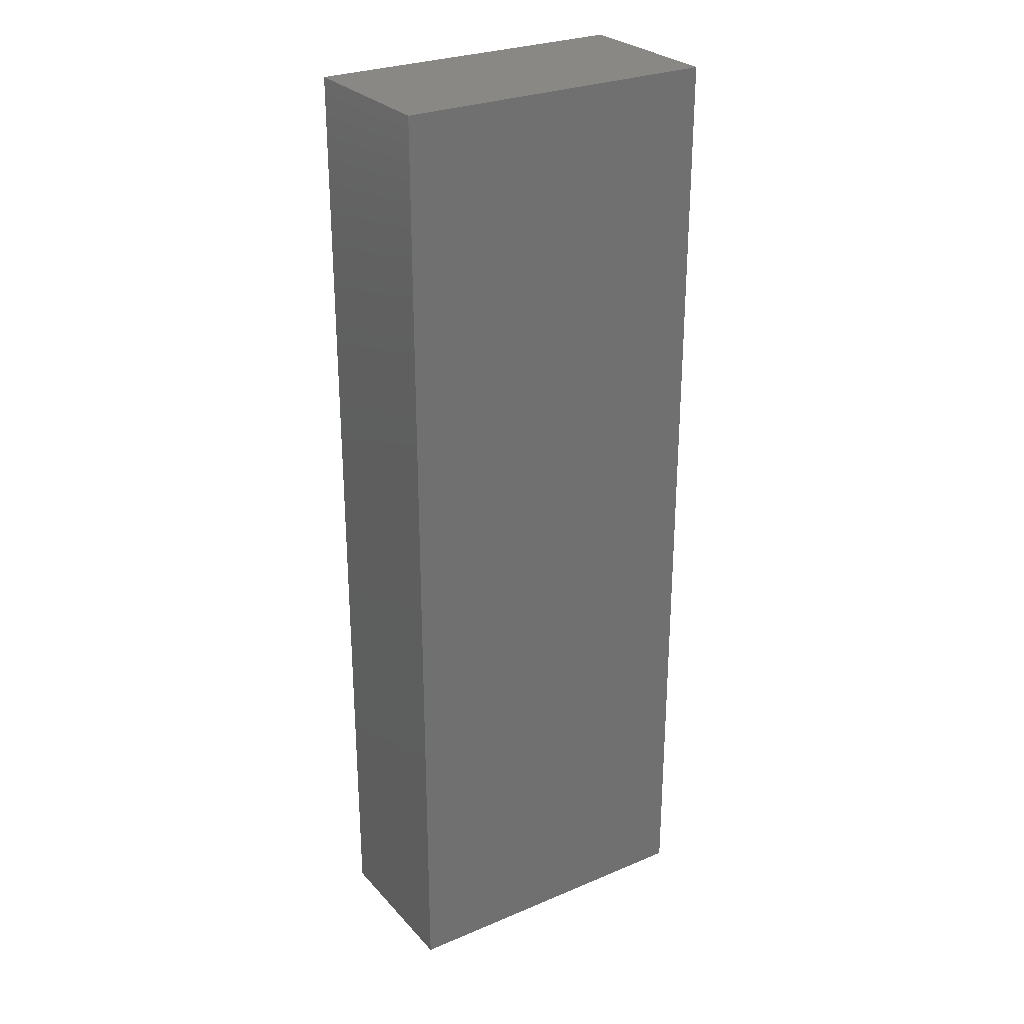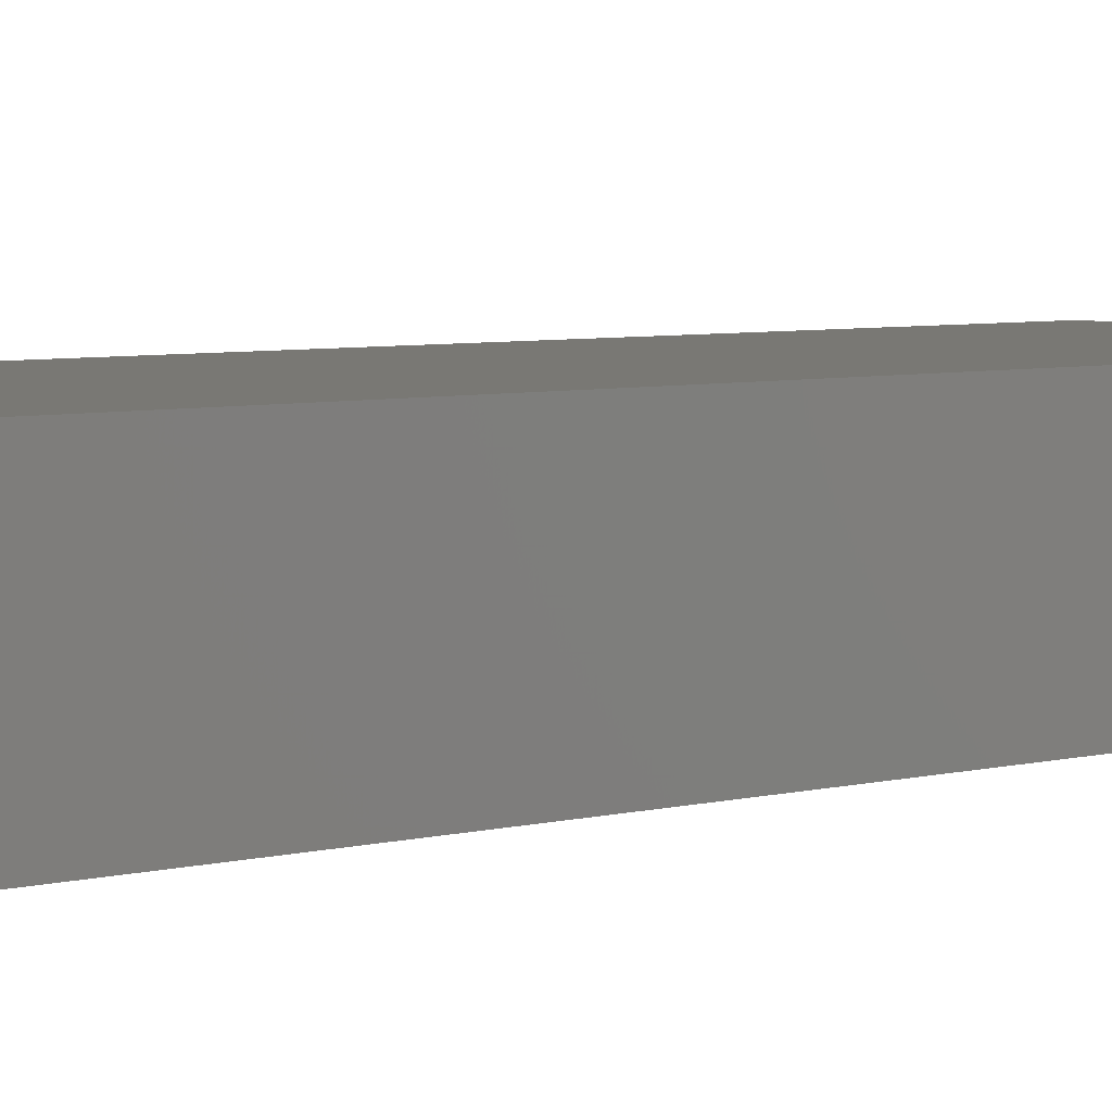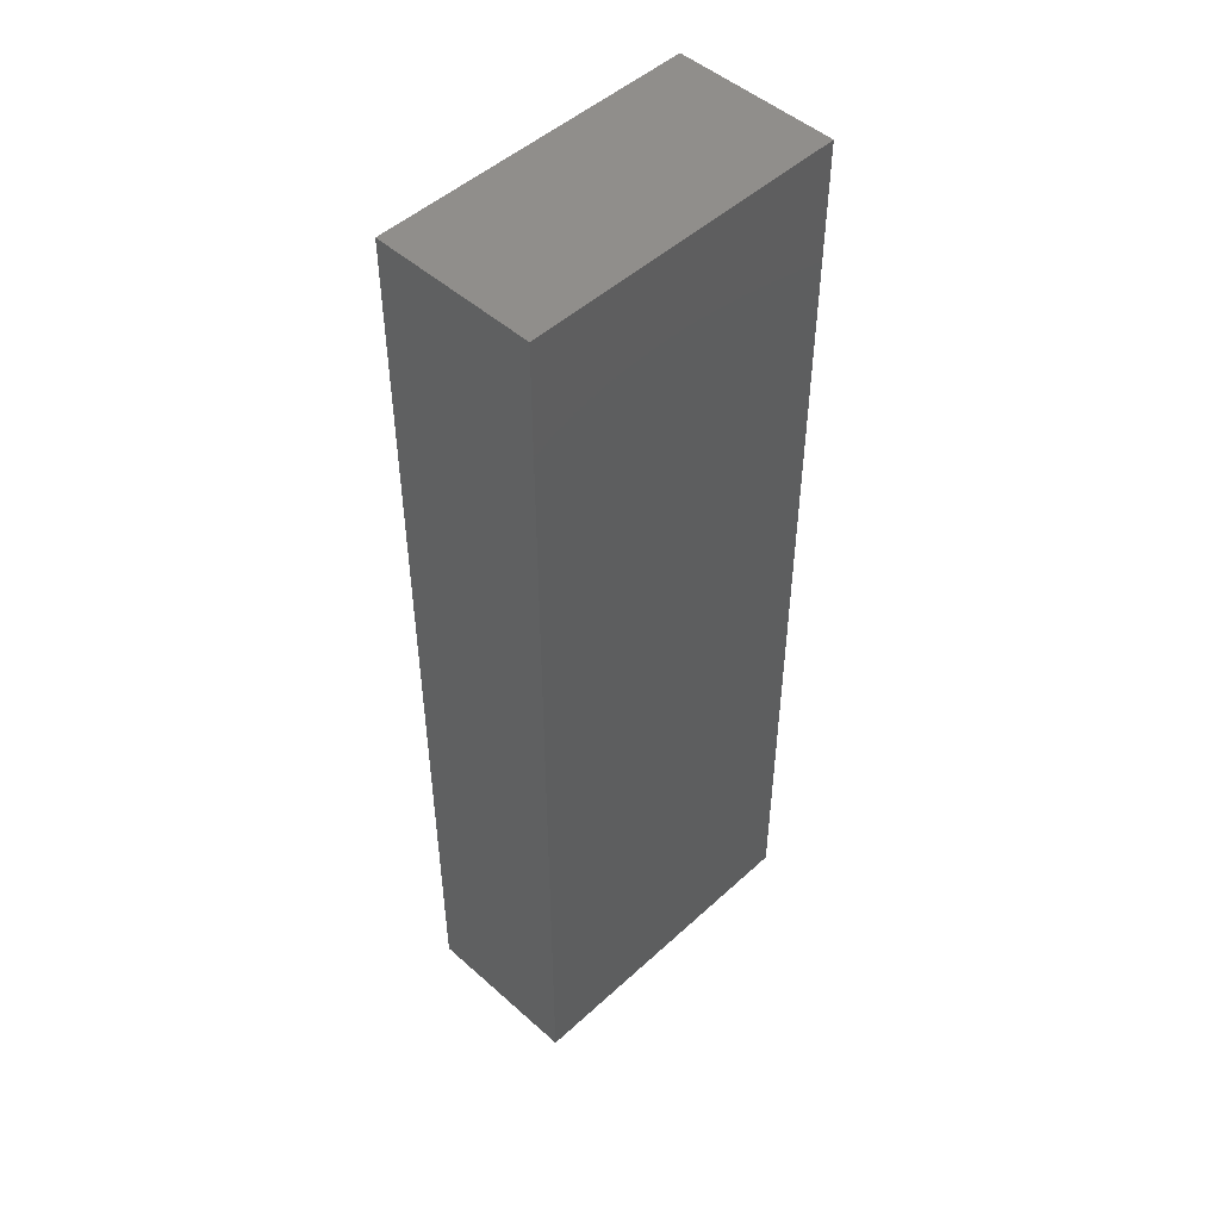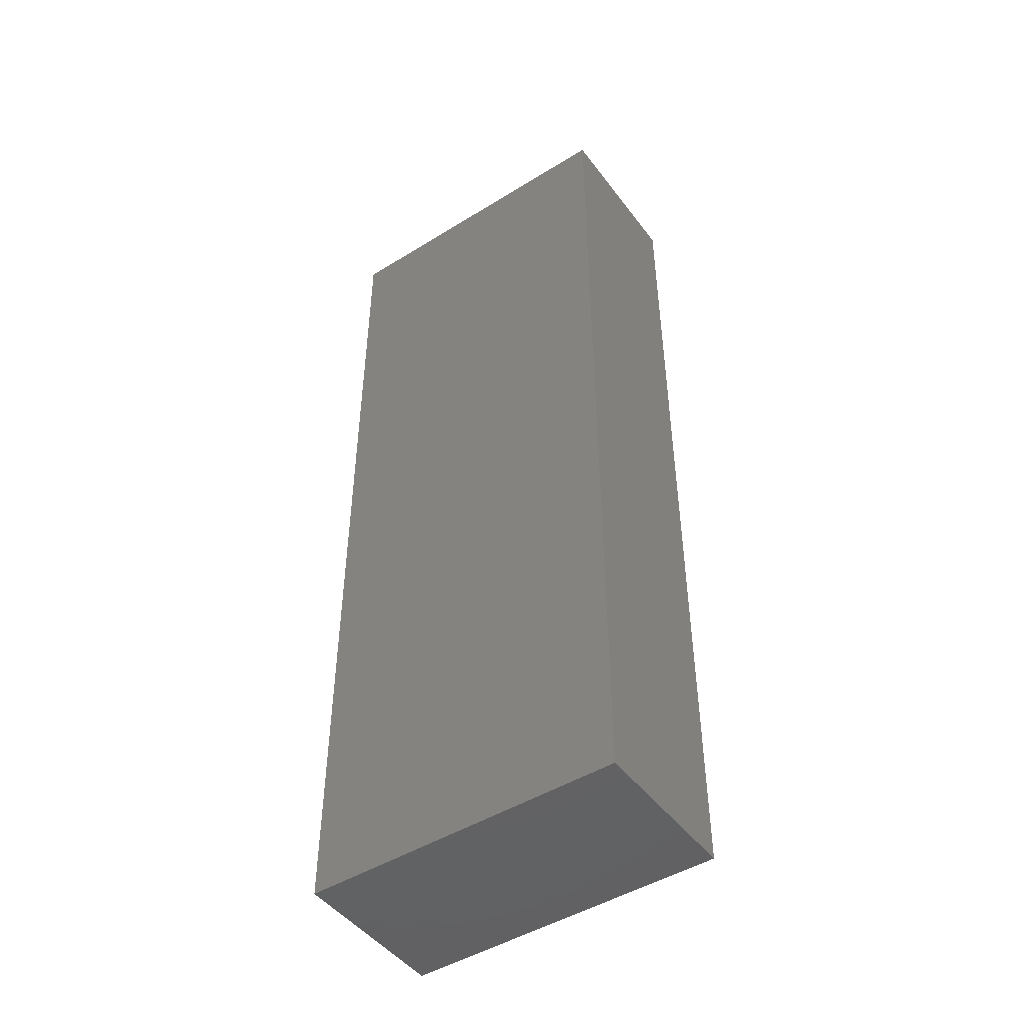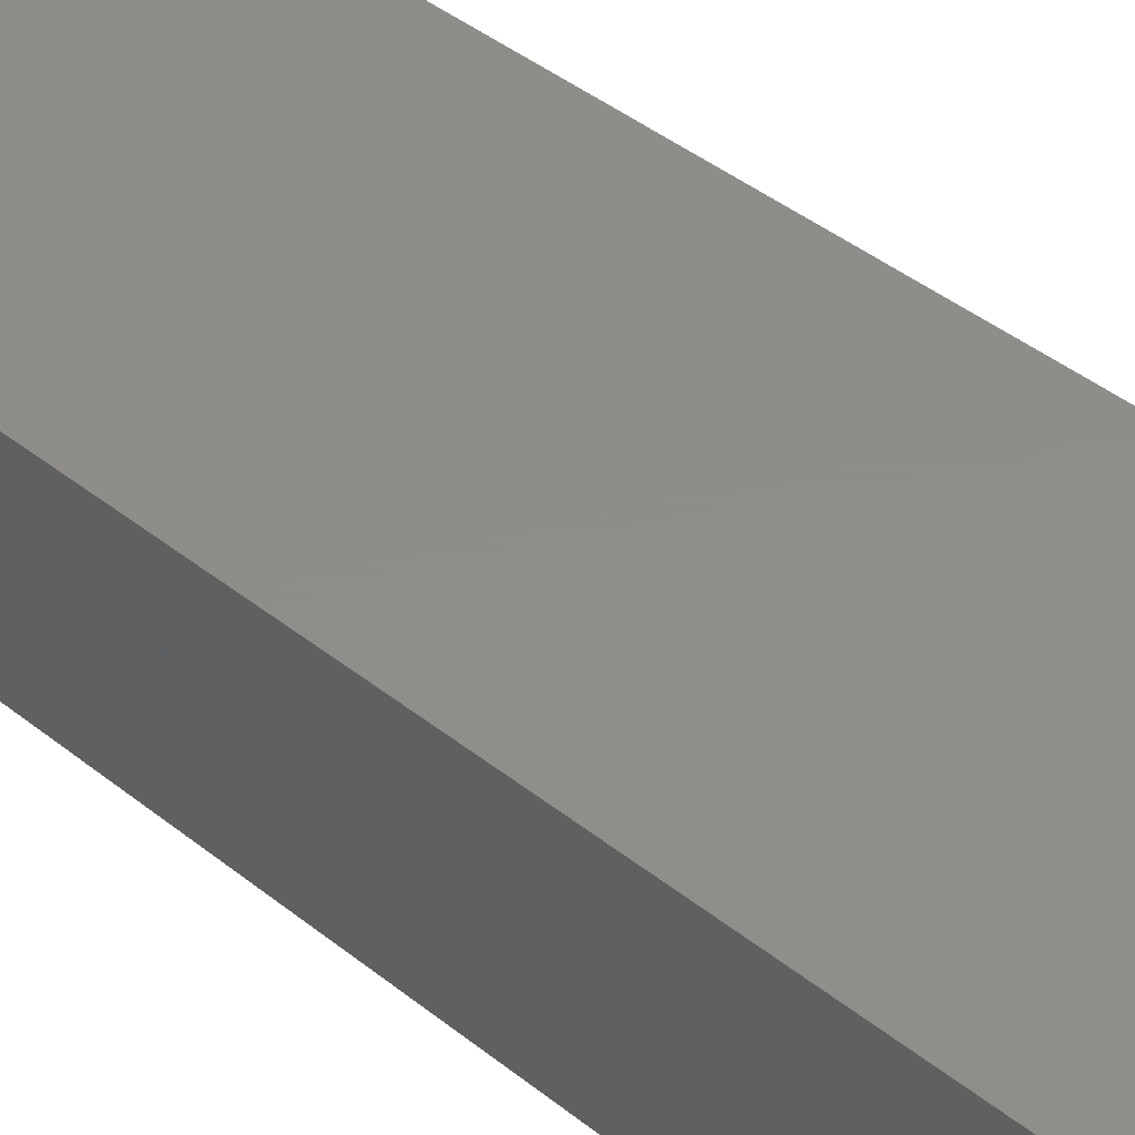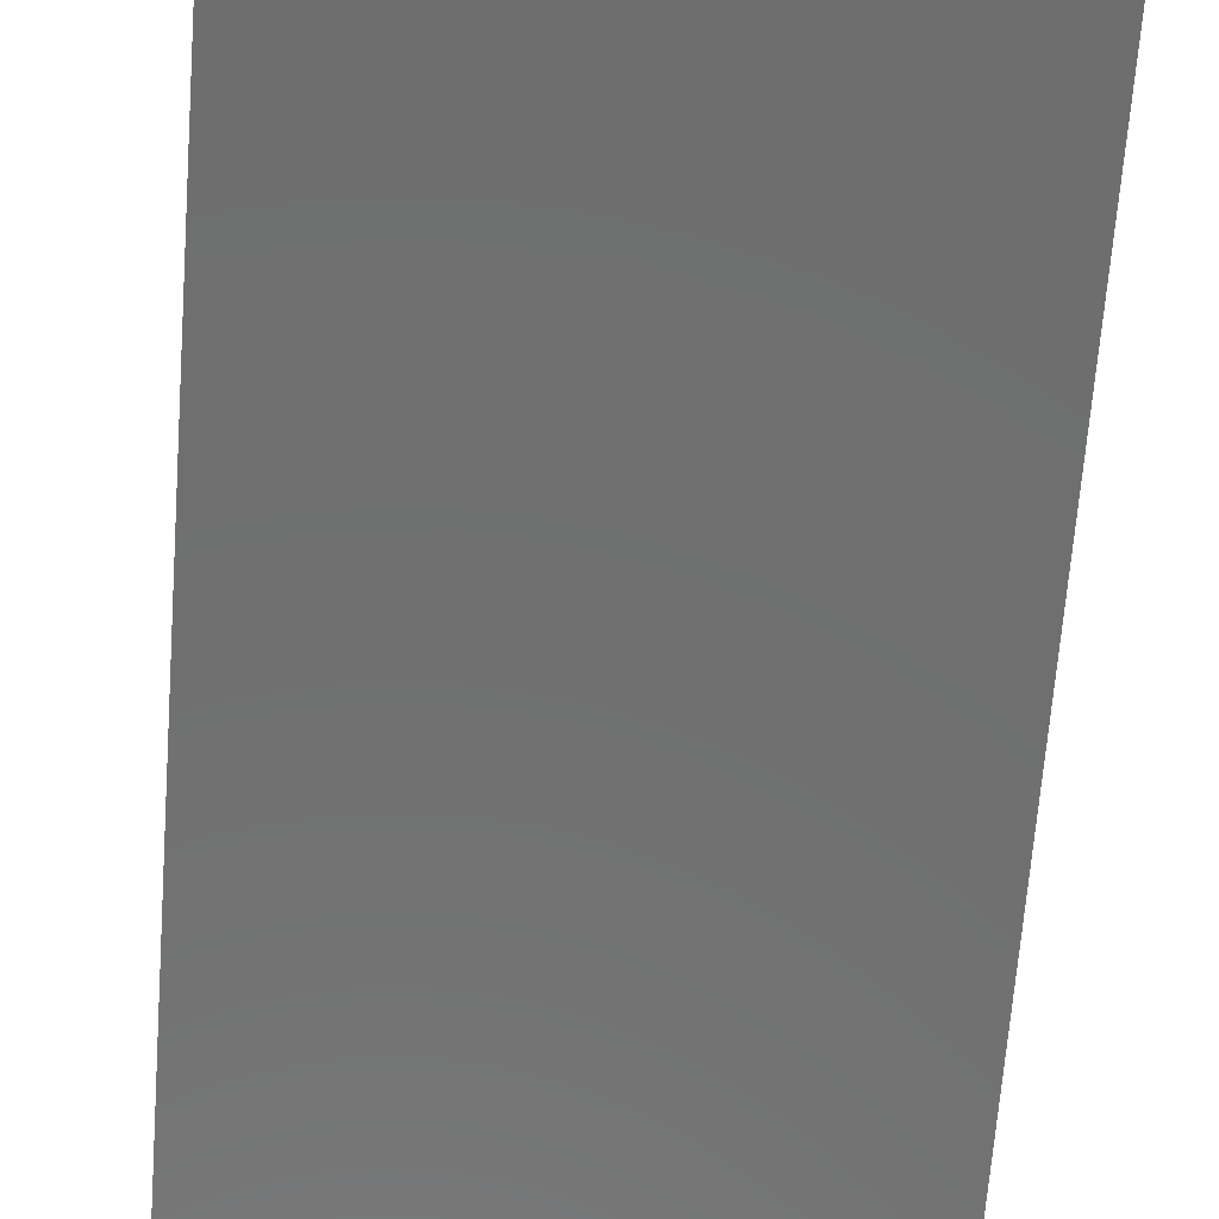
<metadata>
{"format":"stl","ext":"stl","renderer":"f3d","projection":"perspective","resolution":1024,"background":"white","views":[{"elev":27.7,"azim":147.3,"up":"+Y"},{"elev":5.2,"azim":50.0,"up":"+Z"},{"elev":48.9,"azim":-45.4,"up":"+Y"},{"elev":-47.2,"azim":-145.0,"up":"+Y"},{"elev":42.3,"azim":133.7,"up":"+Z"},{"elev":-60.4,"azim":-4.1,"up":"+Z"}]}
</metadata>
<code>
# stl→obj: 8 verts, 12 faces
v 0.04688 1.046e-16 0.4078
v 0.04688 1.088e-16 0.4828
v 0.04688 -0.4453 0.4078
v 0.04688 -0.4453 0.4828
v -0.1031 8.795e-17 0.4078
v -0.1031 -0.4453 0.4078
v -0.1031 9.211e-17 0.4828
v -0.1031 -0.4453 0.4828
f 1 2 3
f 3 2 4
f 5 1 6
f 6 1 3
f 2 7 4
f 4 7 8
f 5 7 1
f 1 7 2
f 7 5 8
f 8 5 6
f 6 3 8
f 8 3 4

</code>
